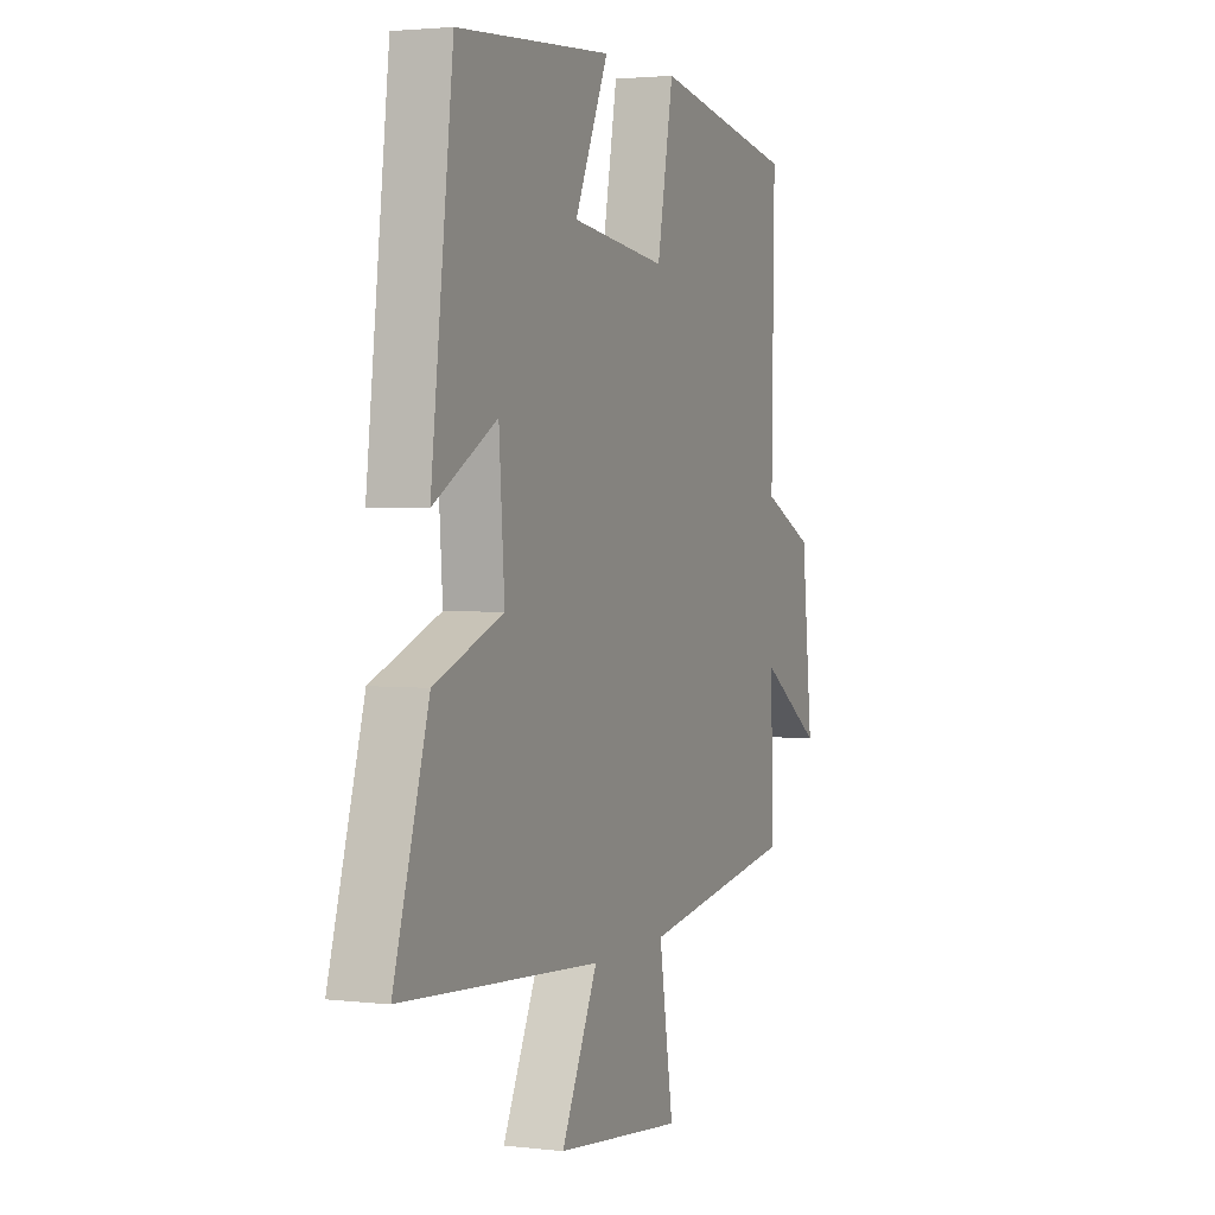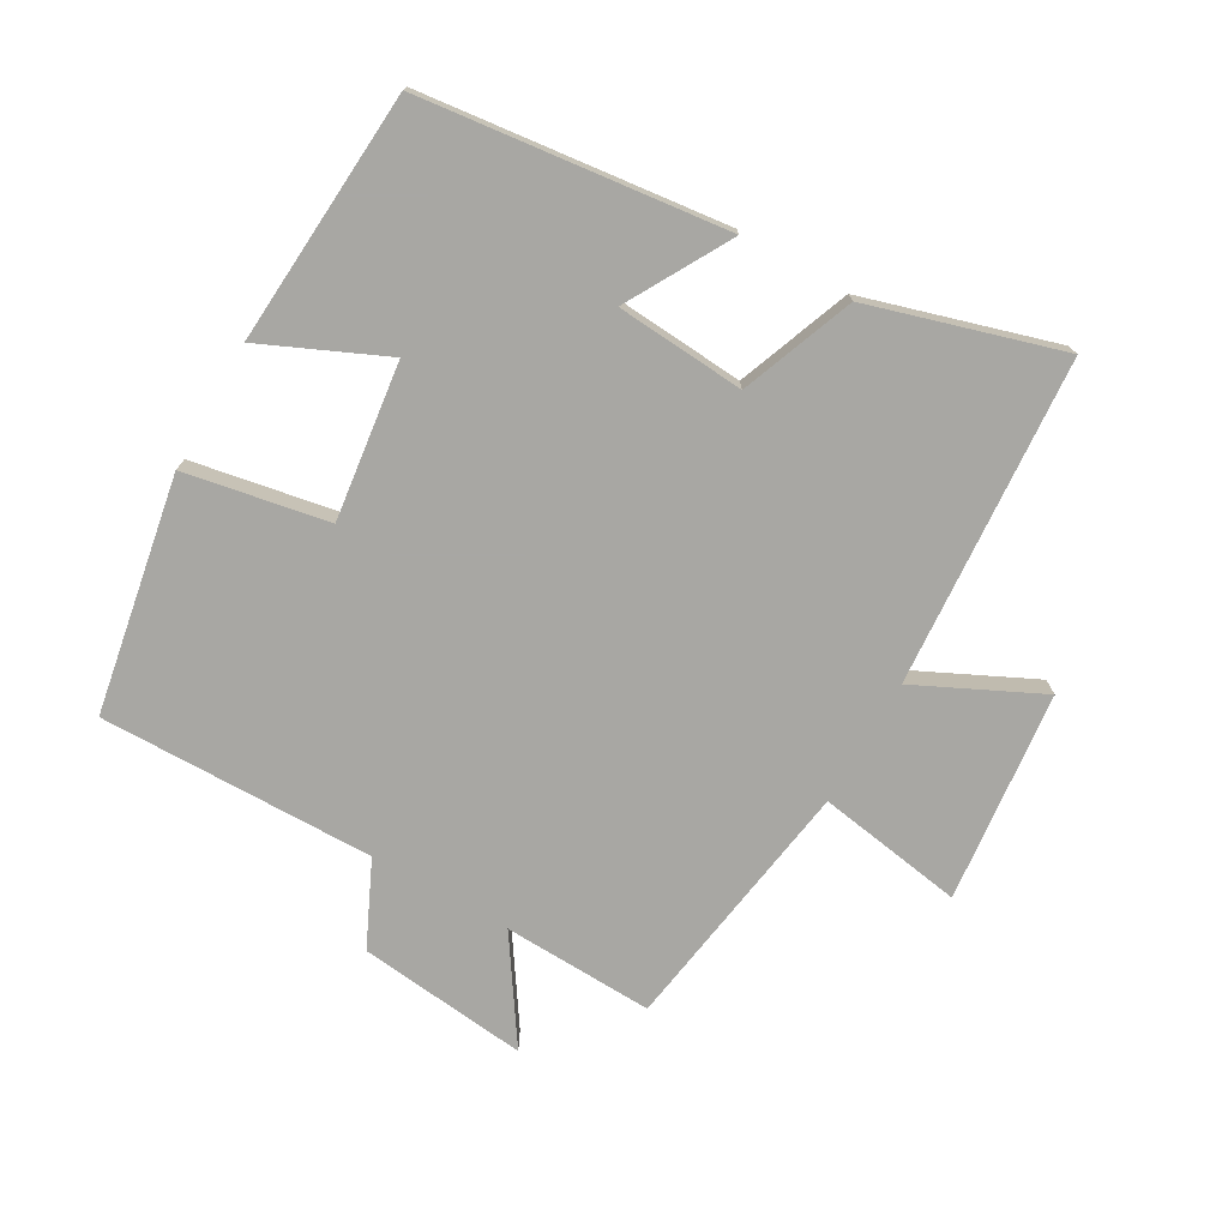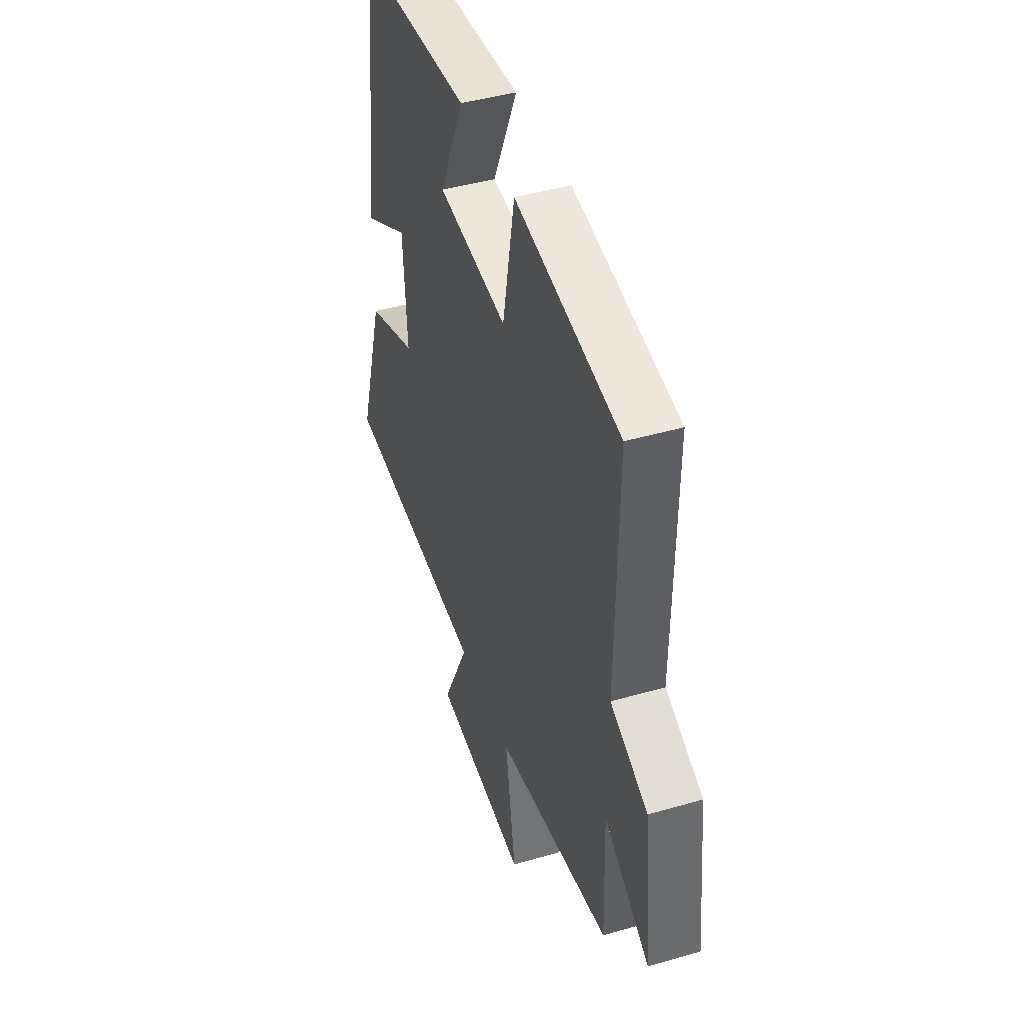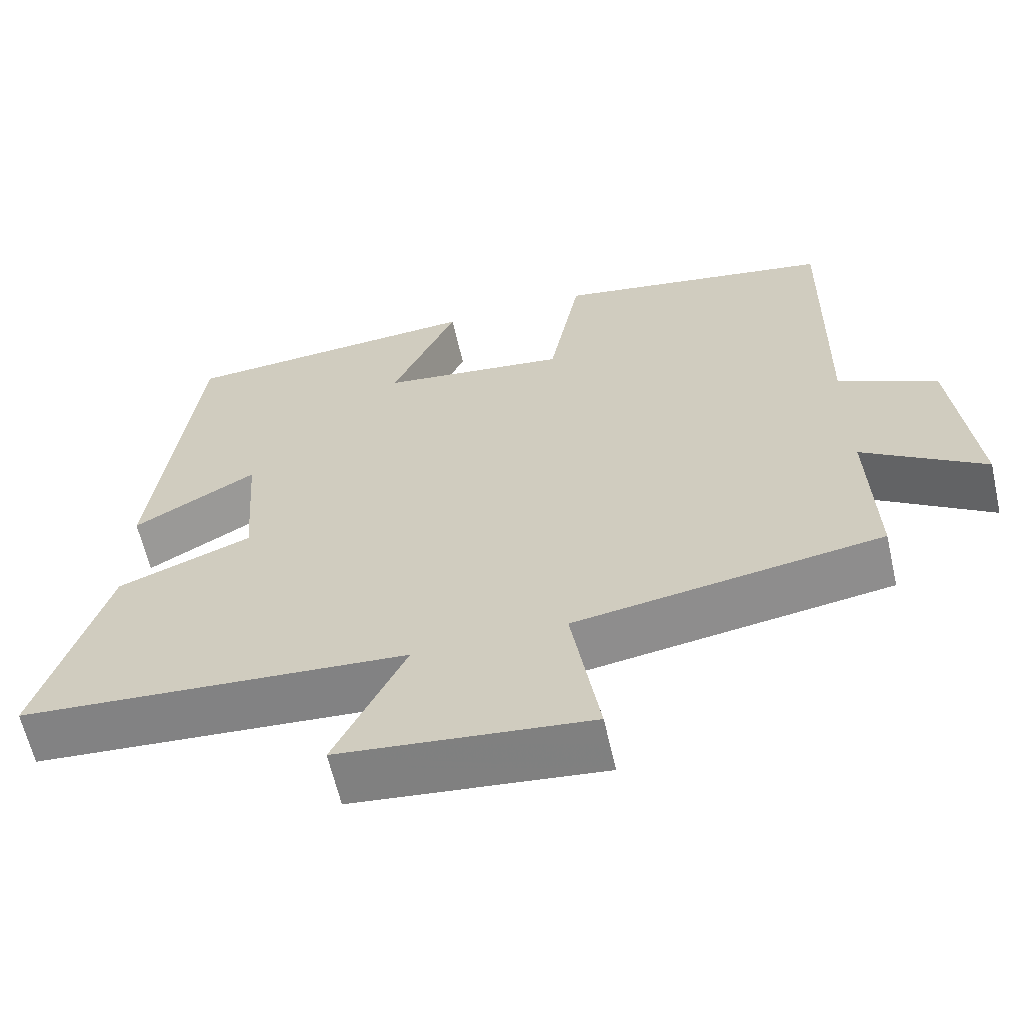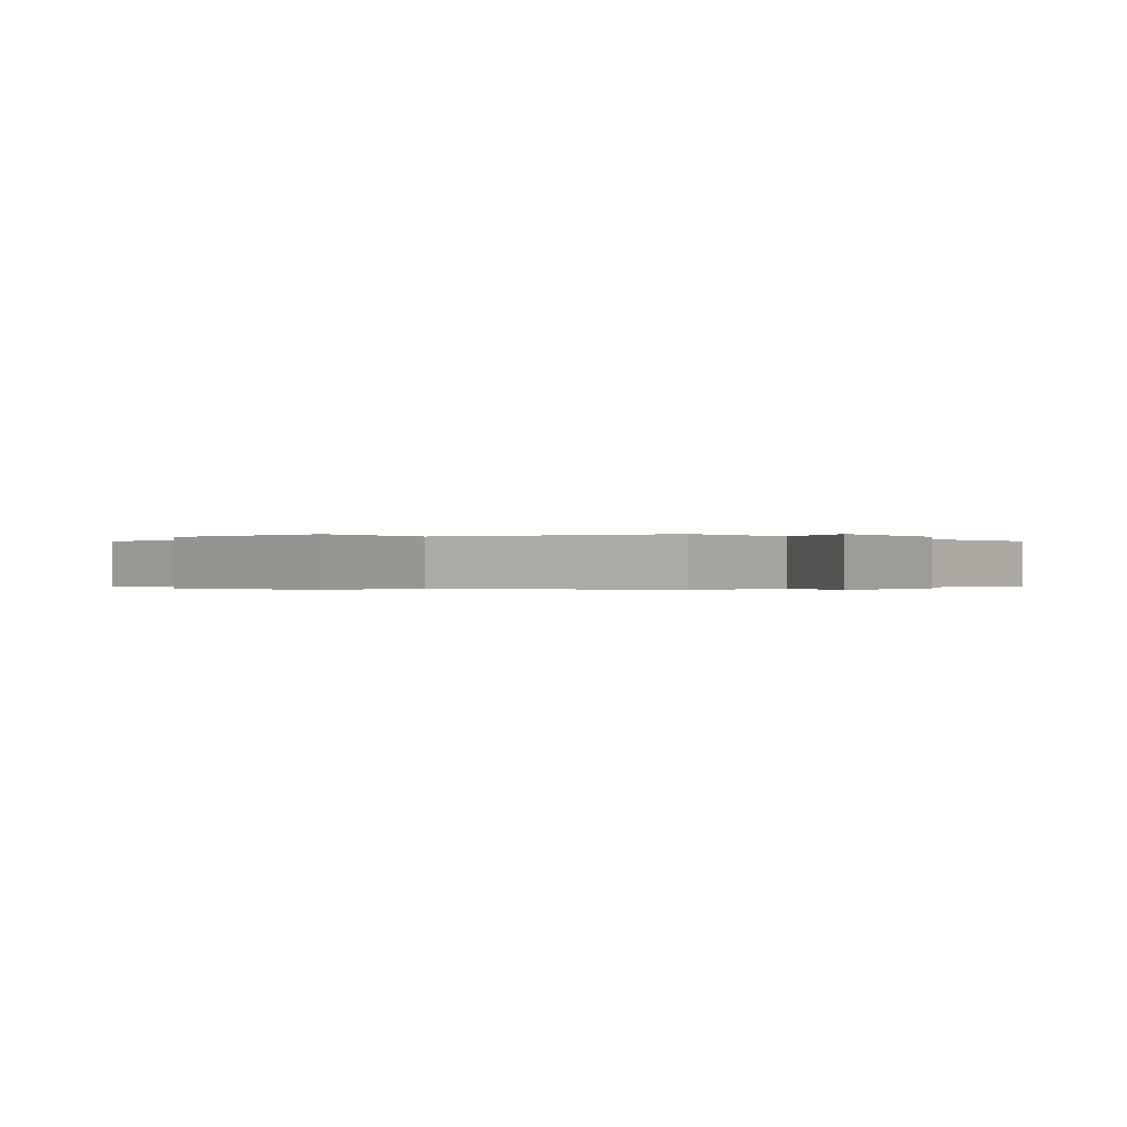
<metadata>
{"format":"obj","ext":"obj","renderer":"f3d","projection":"perspective","resolution":1024,"background":"white","views":[{"elev":2.6,"azim":112.4,"up":"+Z"},{"elev":-74.5,"azim":60.1,"up":"+Y"},{"elev":43.9,"azim":-108.8,"up":"+Z"},{"elev":-62.3,"azim":-167.2,"up":"+Z"},{"elev":-0.2,"azim":-140.4,"up":"+Y"}]}
</metadata>
<code>
v -0.507 0.07 0.433
v -0.145 0.07 0.5
v -0.104 0.07 0.28
v 0.138 0.07 0.312
v 0.053 0.07 0.5
v 0.444 0.07 0.475
v 0.5 0.07 0.006
v 0.34 0.07 0.096
v 0.326 0.07 -0.102
v 0.5 0.07 -0.168
v 0.588 0.07 -0.462
v 0.084 0.07 -0.5
v 0.176 0.07 -0.69
v -0.148 0.07 -0.726
v -0.112 0.07 -0.5
v -0.508 0.07 -0.44
v -0.5 0.07 -0.208
v -0.657 0.07 -0.313
v -0.629 0.07 -0.051
v -0.5 0.07 0.01
v -0.507 0 0.433
v -0.145 0 0.5
v -0.104 0 0.28
v 0.138 0 0.312
v 0.053 0 0.5
v 0.444 0 0.475
v 0.5 0 0.006
v 0.34 0 0.096
v 0.326 0 -0.102
v 0.5 0 -0.168
v 0.588 0 -0.462
v 0.084 0 -0.5
v 0.176 0 -0.69
v -0.148 0 -0.726
v -0.112 0 -0.5
v -0.508 0 -0.44
v -0.5 0 -0.208
v -0.657 0 -0.313
v -0.629 0 -0.051
v -0.5 0 0.01
f 17 18 19 20
f 15 16 17
f 15 17 20
f 12 13 14 15
f 9 10 11 12
f 8 9 12 15
f 5 6 7 8
f 4 5 8
f 3 4 8 15
f 3 15 20
f 1 2 3 20
f 40 39 38 37
f 37 36 35
f 40 37 35
f 35 34 33 32
f 32 31 30 29
f 35 32 29 28
f 28 27 26 25
f 28 25 24
f 35 28 24 23
f 40 35 23
f 40 23 22 21
f 1 21 22 2
f 2 22 23 3
f 3 23 24 4
f 4 24 25 5
f 5 25 26 6
f 6 26 27 7
f 7 27 28 8
f 8 28 29 9
f 9 29 30 10
f 10 30 31 11
f 11 31 32 12
f 12 32 33 13
f 13 33 34 14
f 14 34 35 15
f 15 35 36 16
f 16 36 37 17
f 17 37 38 18
f 18 38 39 19
f 19 39 40 20
f 20 40 21 1

</code>
